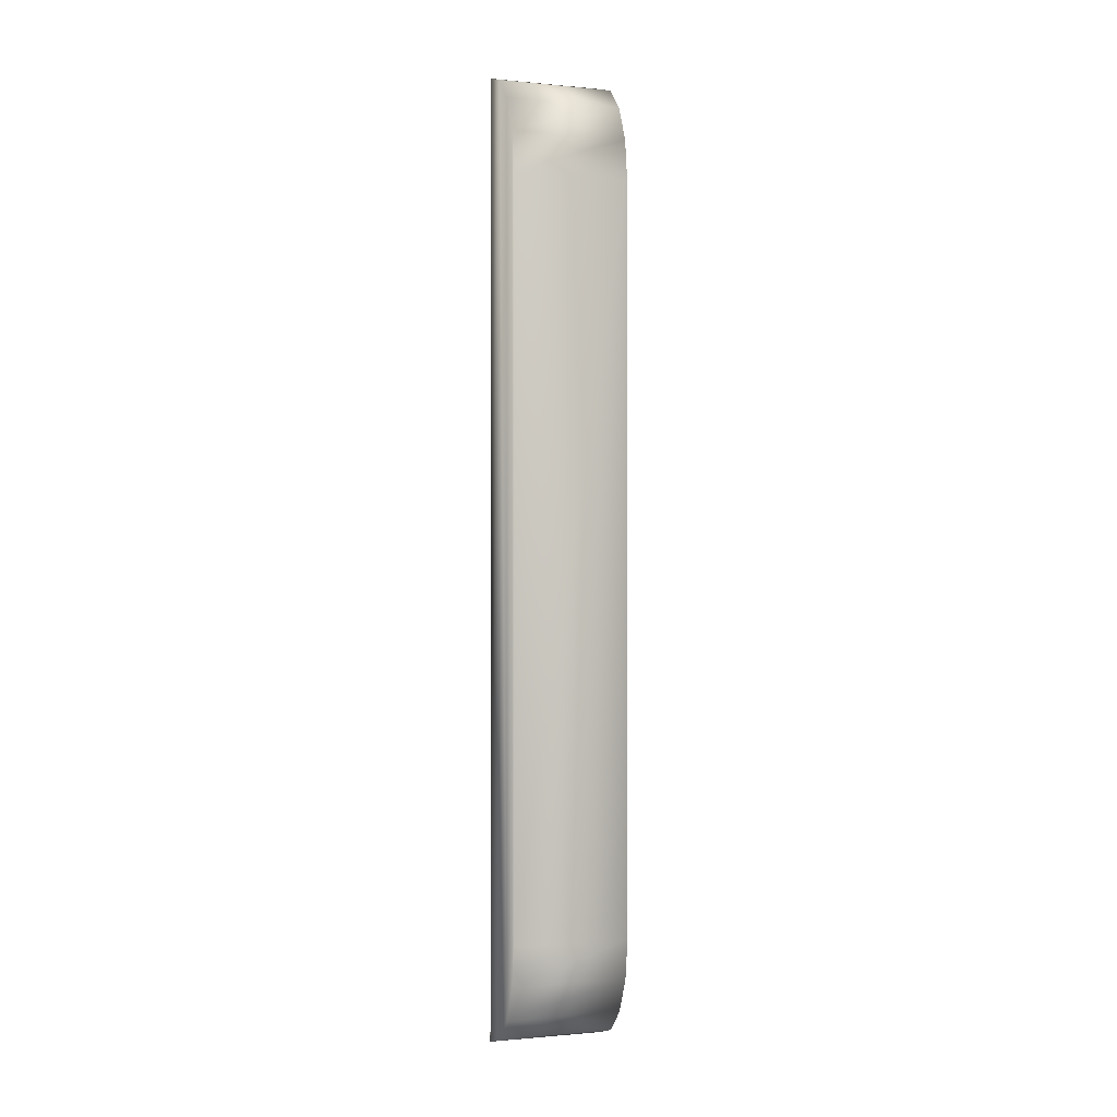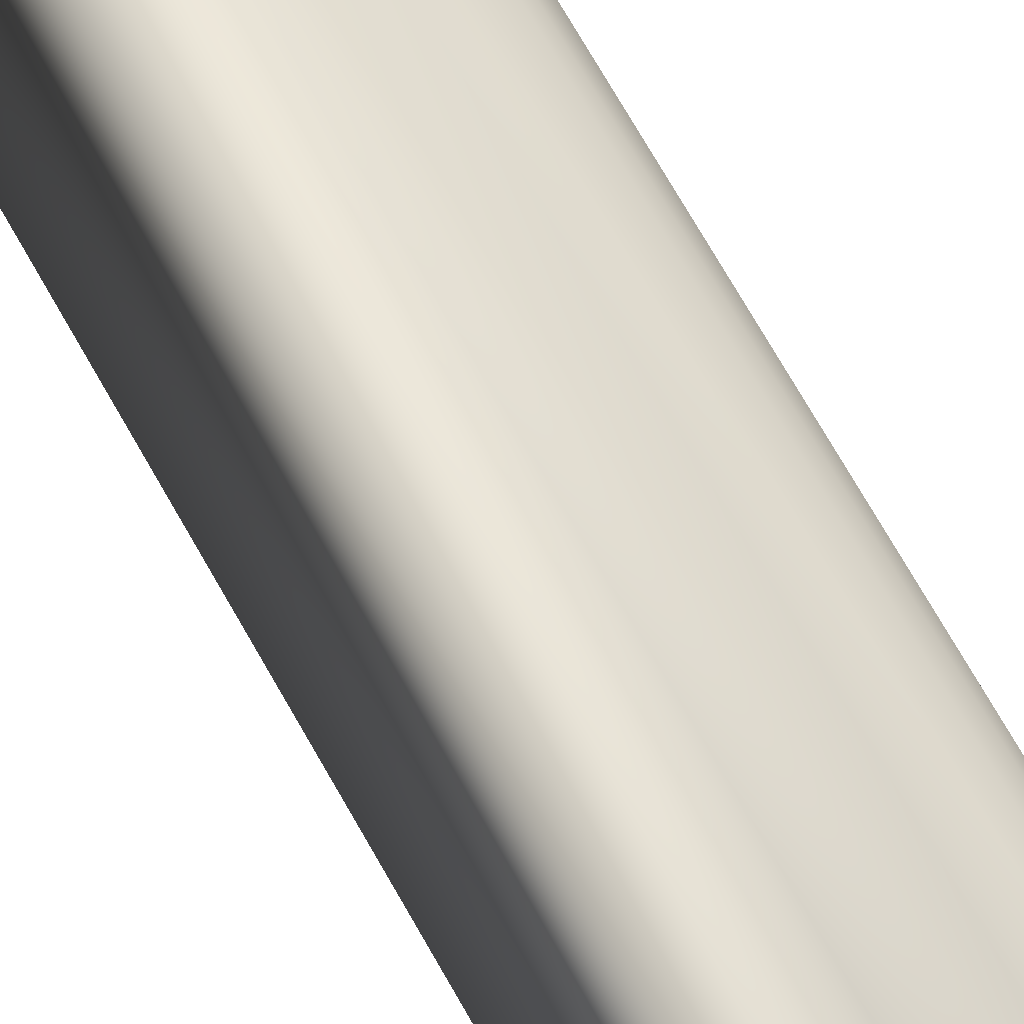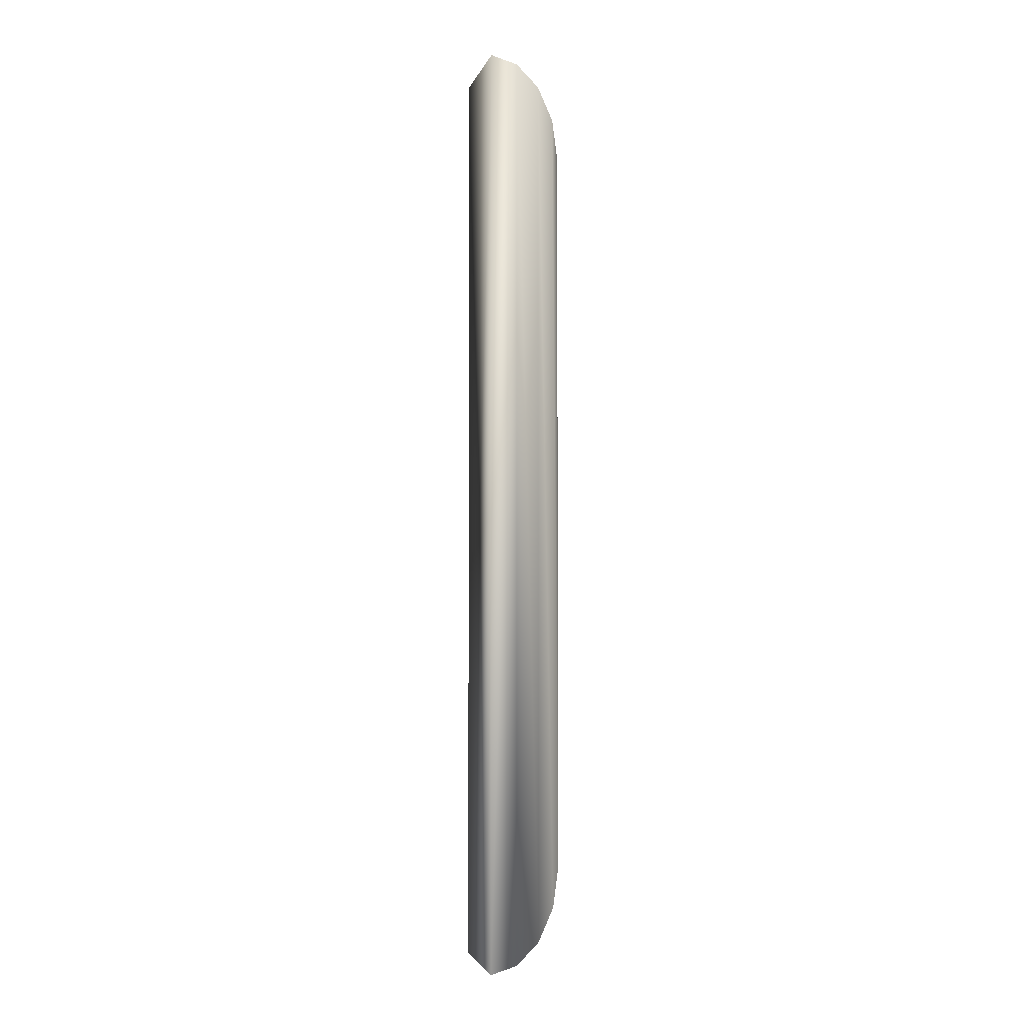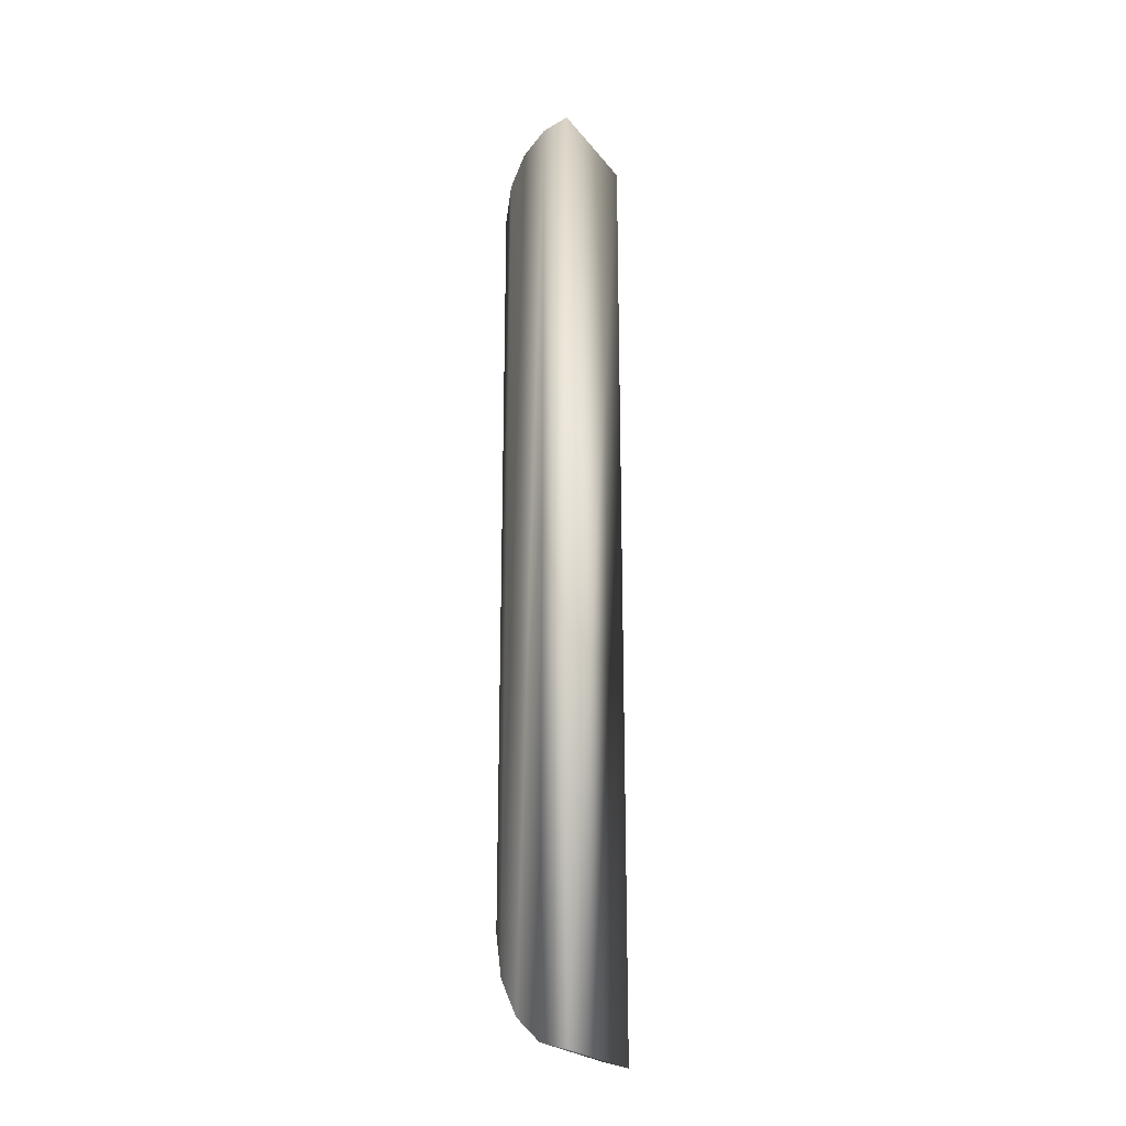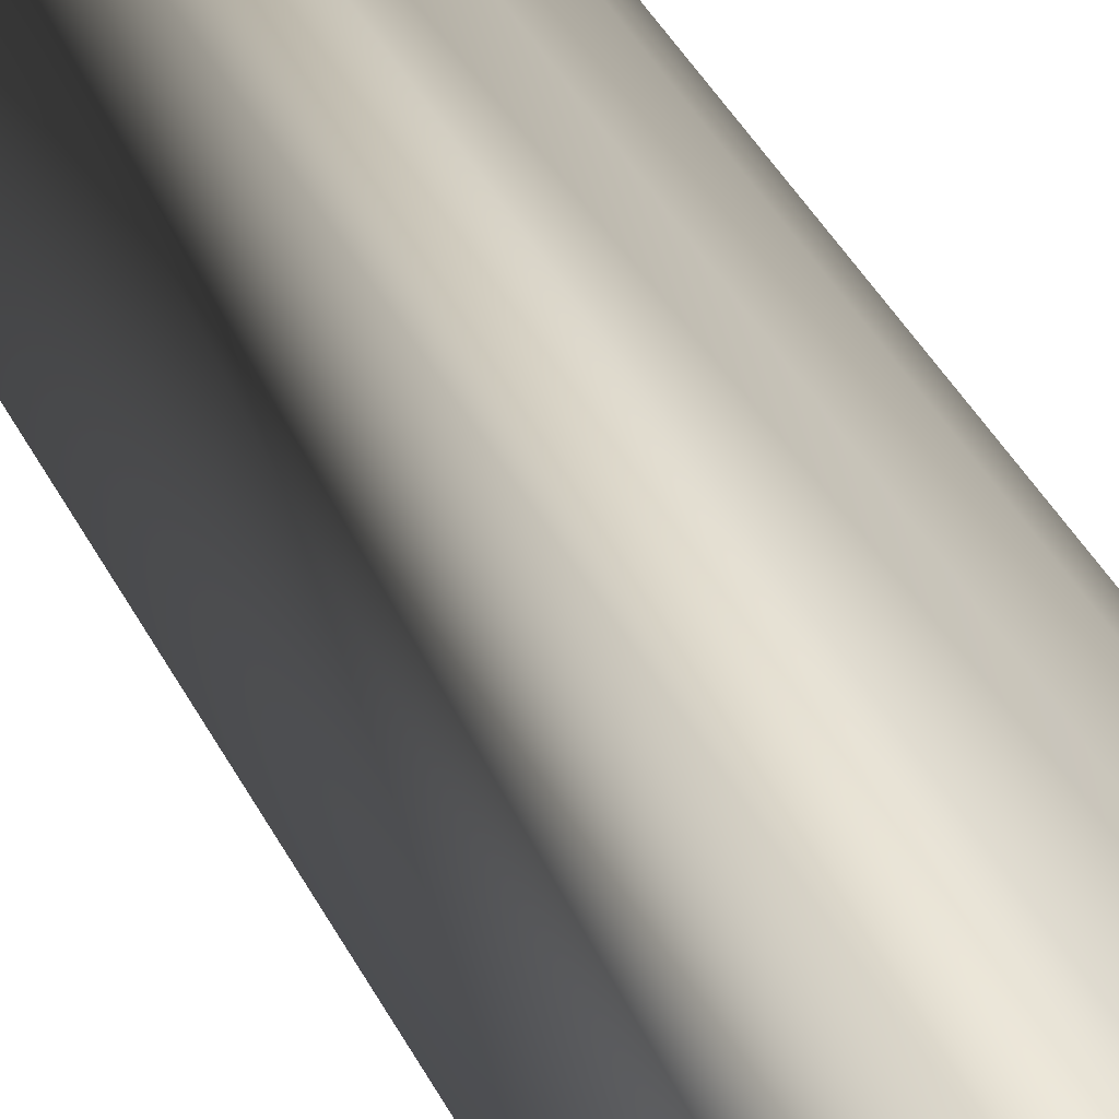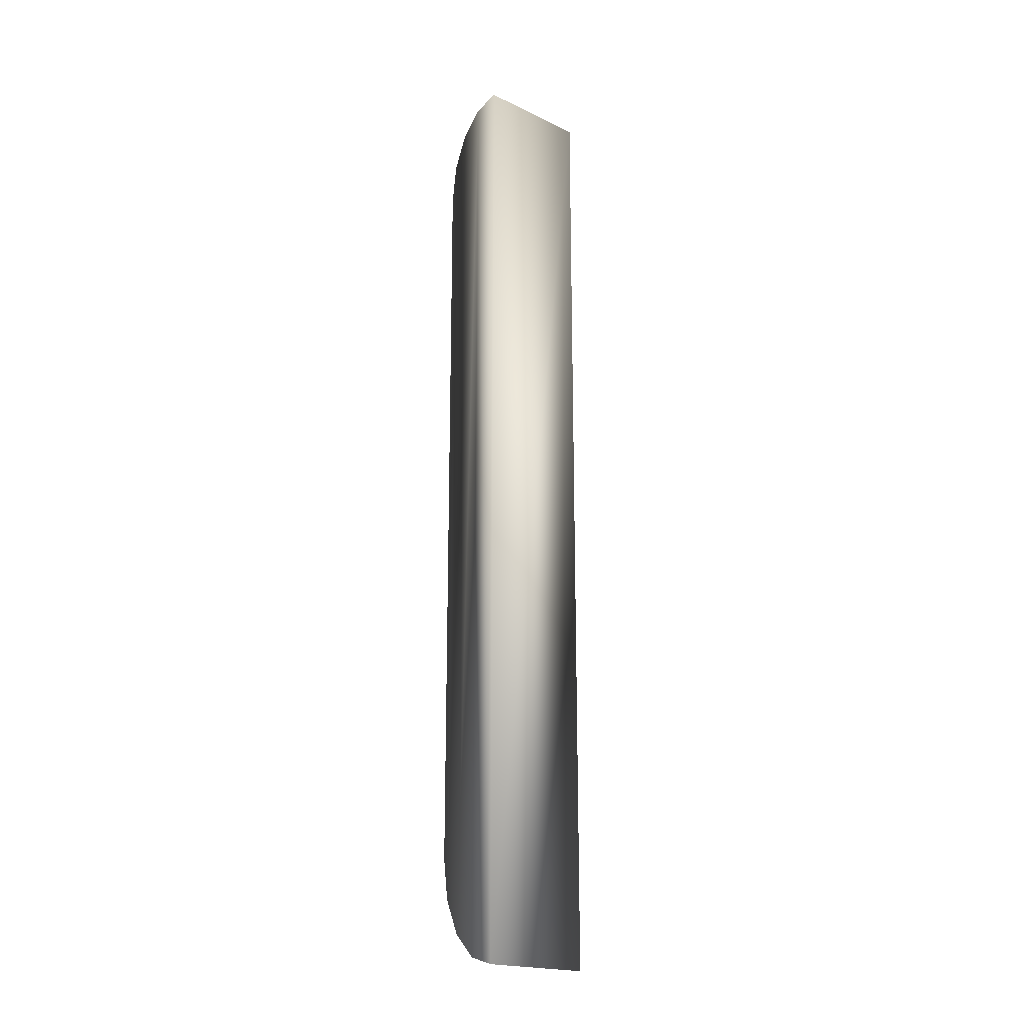
<metadata>
{"format":"obj","ext":"obj","renderer":"f3d","projection":"perspective","resolution":1024,"background":"white","views":[{"elev":-0.7,"azim":-110.4,"up":"+Z"},{"elev":58.9,"azim":152.9,"up":"+Y"},{"elev":-3.0,"azim":167.1,"up":"+Z"},{"elev":-23.5,"azim":27.9,"up":"+Z"},{"elev":24.1,"azim":163.7,"up":"+Y"},{"elev":-19.6,"azim":48.5,"up":"+Z"}]}
</metadata>
<code>
v 0.142 12 -3.478
v 0.605 12 -3.616
v 0.605 10 -3.616
v 0.142 10 -3.478
v -0.2506 12 -3.086
v -0.2506 10 -3.086
v -0.5129 10 -2.5
v -0.5129 12 -2.5
v -0.605 10 -1.808
v -0.605 12 -1.808
v -0.605 10 10.85
v -0.605 12 10.85
v -0.5129 10 11.54
v -0.5129 12 11.54
v -0.2506 10 12.13
v -0.2506 12 12.13
v 0.142 12 12.52
v 0.142 10 12.52
v 0.605 12 12.66
v 0.605 10 12.66
f 1 2 3
f 1 3 4
f 5 1 4
f 5 4 6
f 5 6 7
f 5 7 8
f 8 7 9
f 8 9 10
f 10 9 11
f 10 11 12
f 12 11 13
f 12 13 14
f 14 13 15
f 14 15 16
f 17 16 15
f 17 15 18
f 19 17 18
f 19 18 20
f 10 12 14
f 10 14 8
f 8 14 16
f 8 16 5
f 5 16 17
f 5 17 1
f 1 17 2
f 2 17 19
f 3 2 19
f 3 19 20
f 11 9 13
f 13 9 7
f 13 7 15
f 15 7 6
f 15 6 18
f 18 6 4
f 18 4 3
f 18 3 20

</code>
